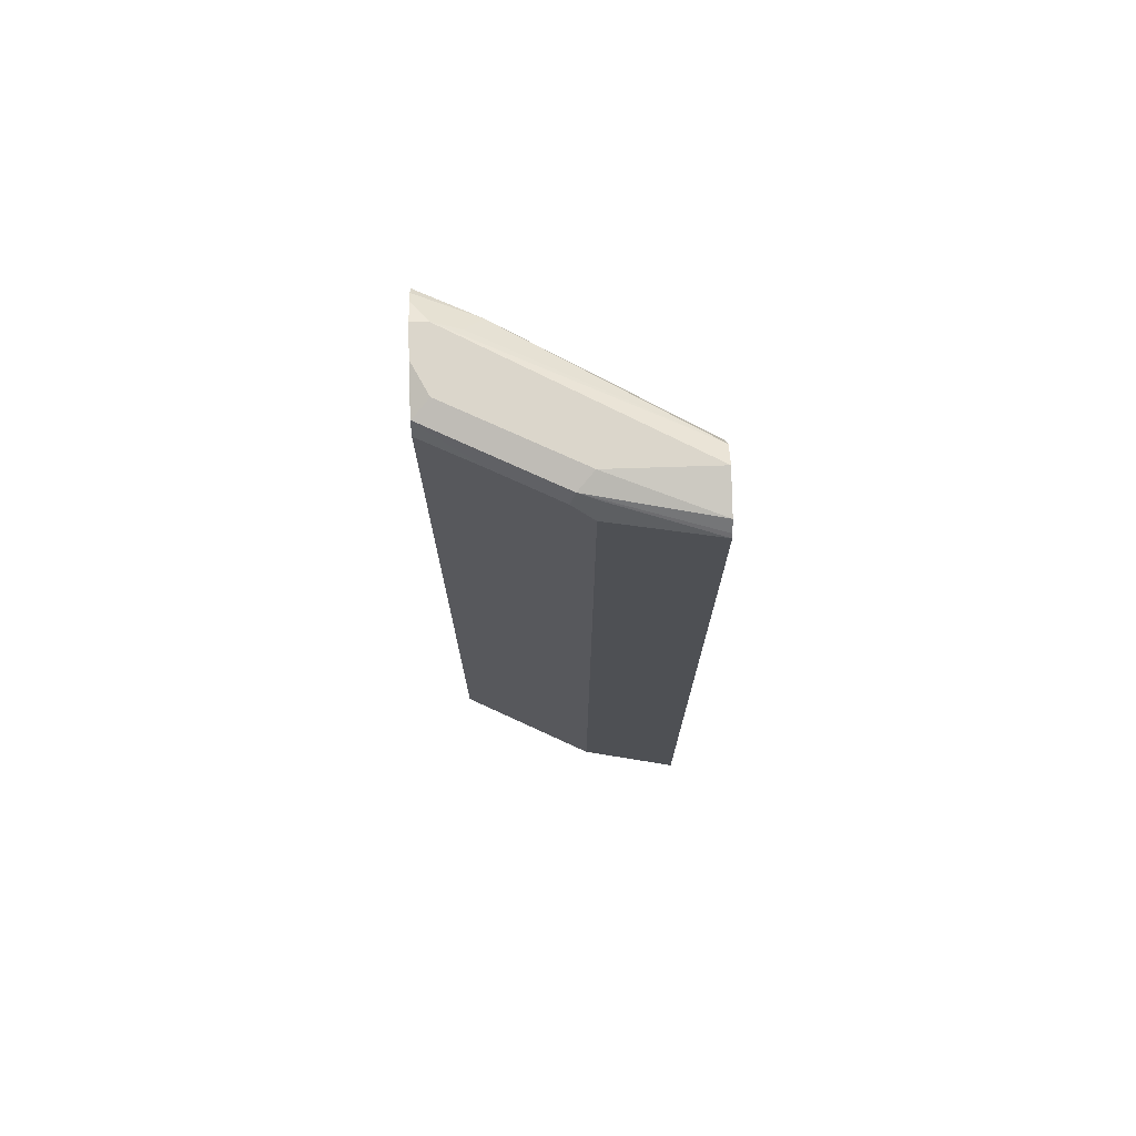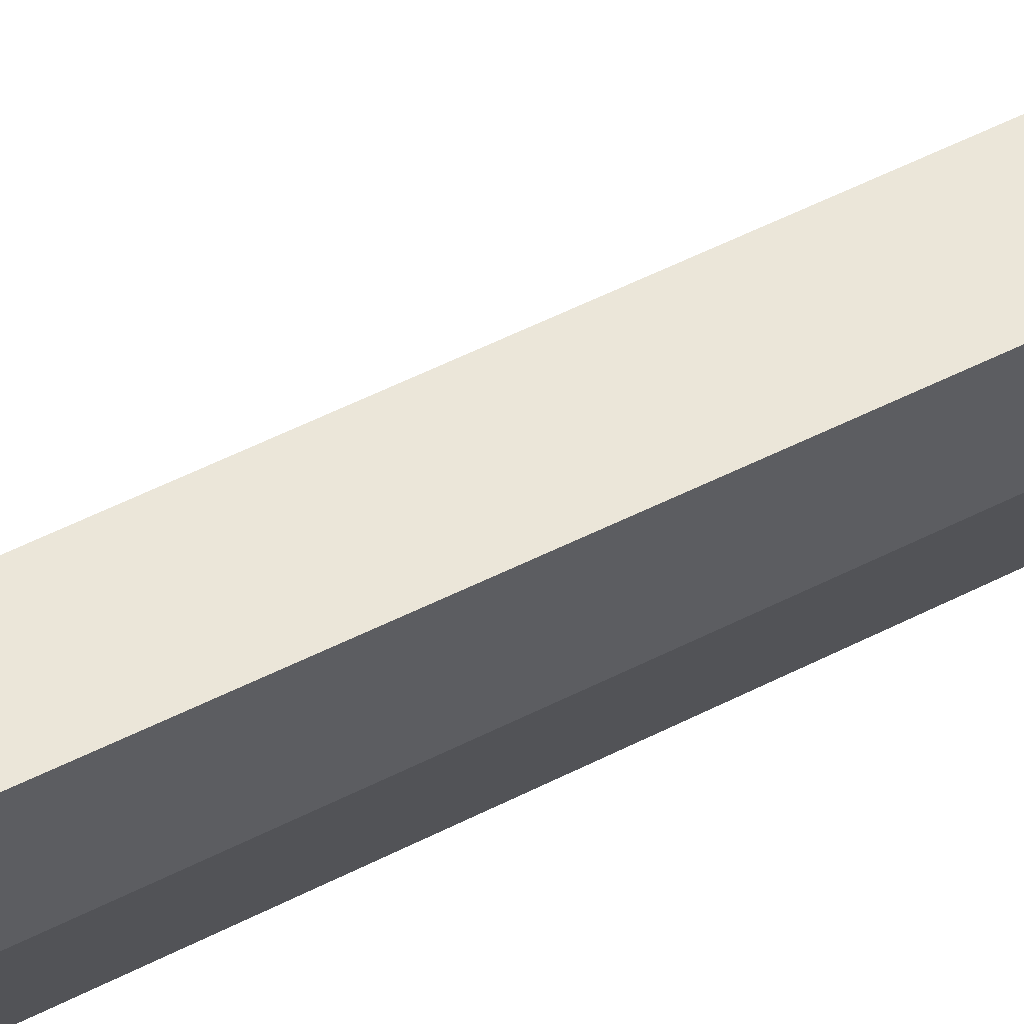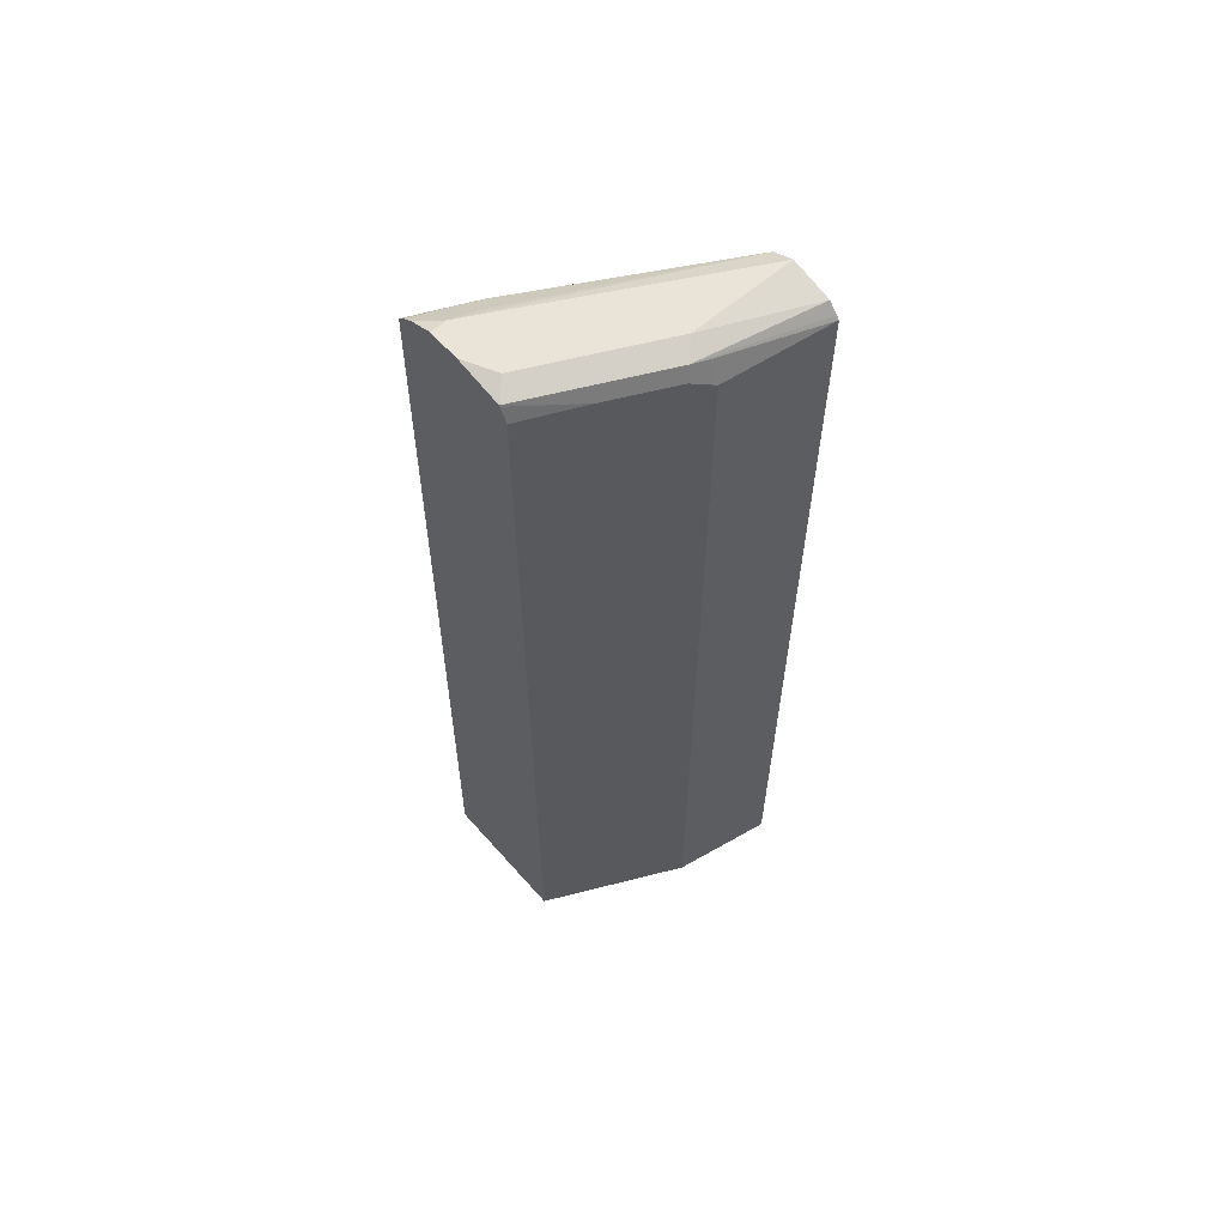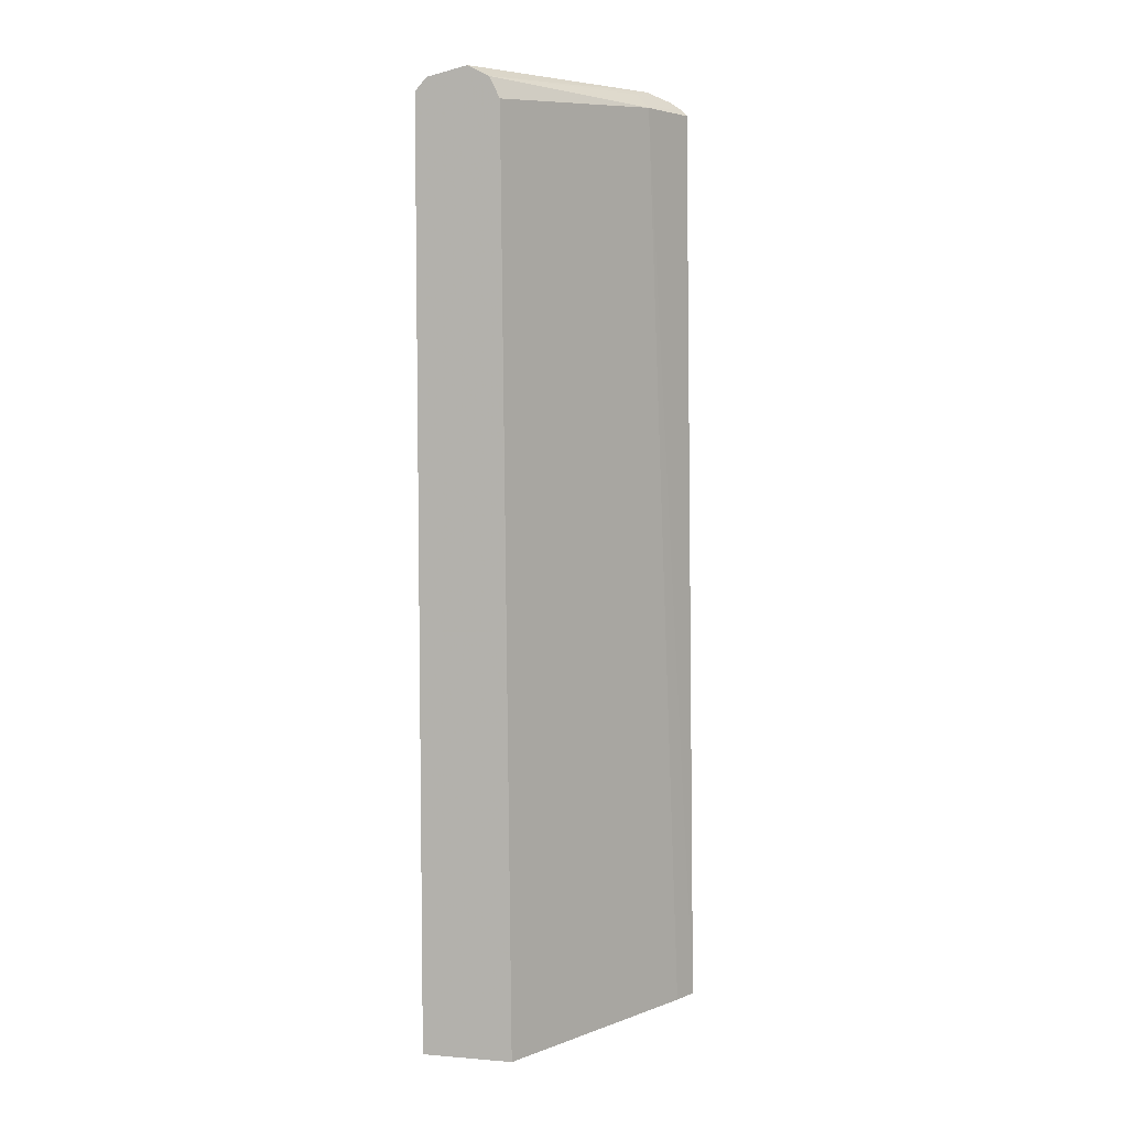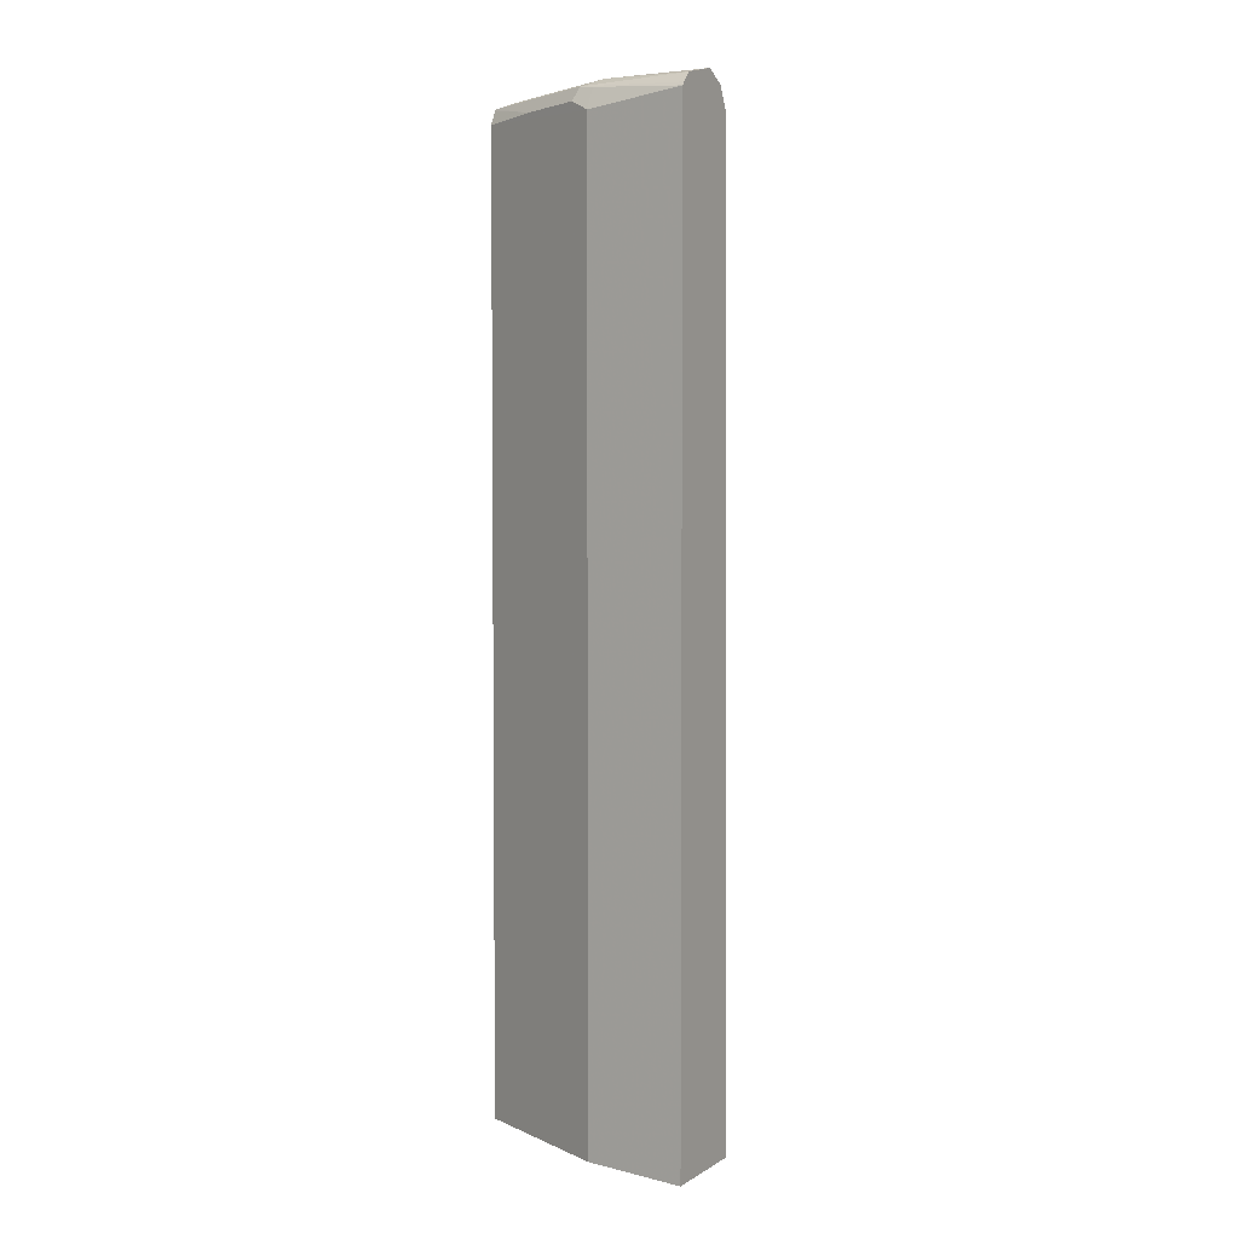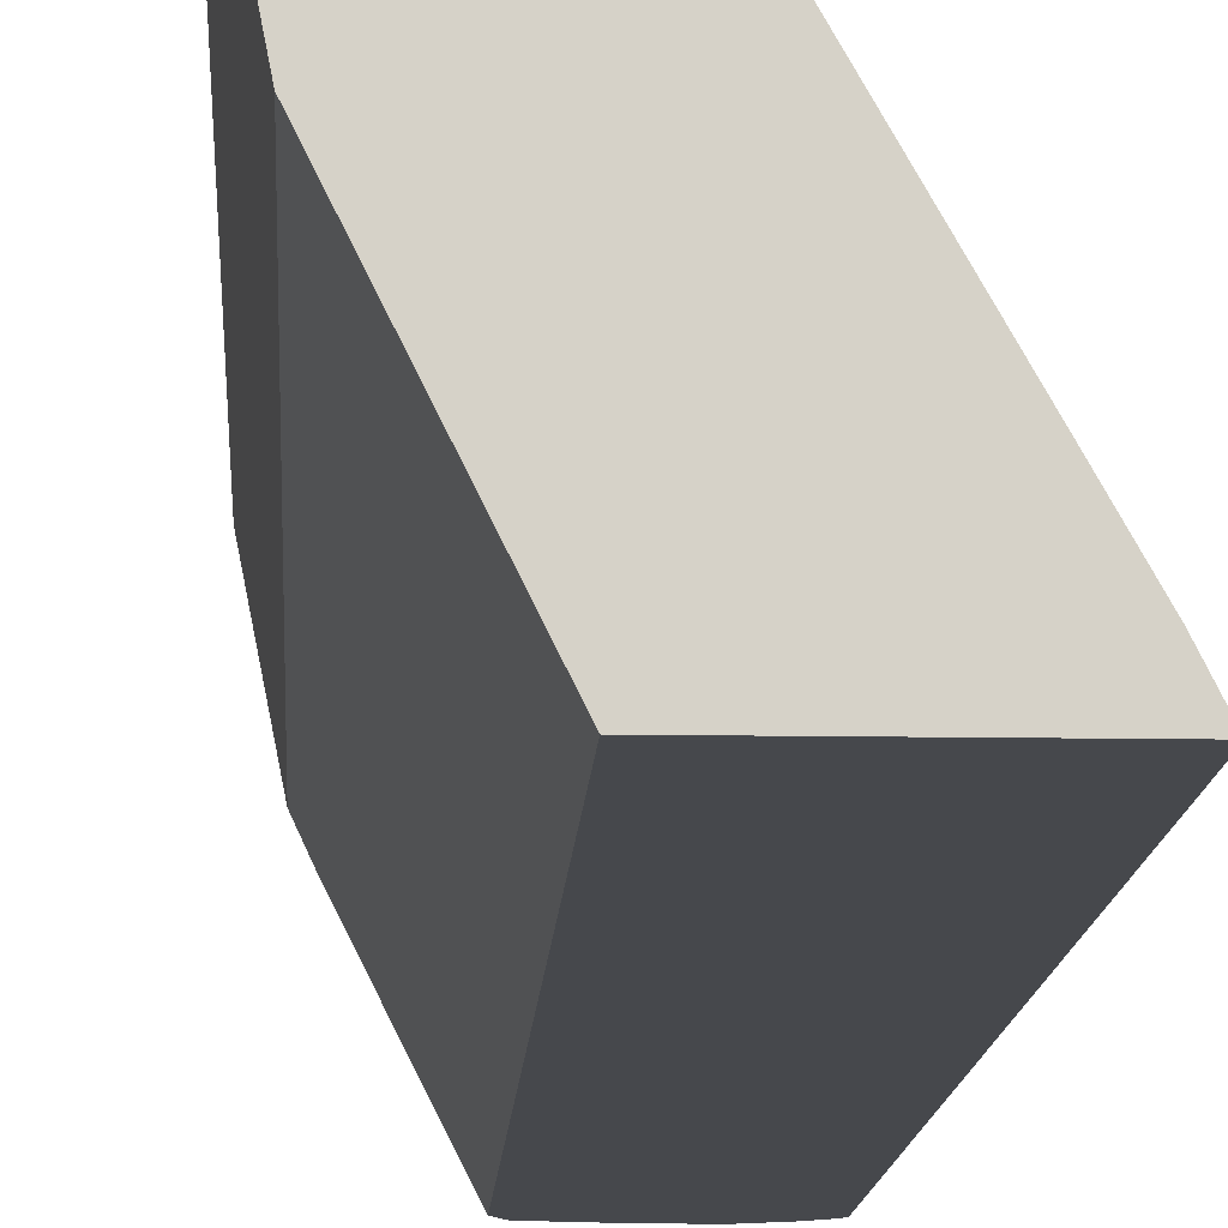
<metadata>
{"format":"obj","ext":"obj","renderer":"f3d","projection":"perspective","resolution":1024,"background":"white","views":[{"elev":73.6,"azim":-91.8,"up":"+Y"},{"elev":48.2,"azim":-120.2,"up":"+Z"},{"elev":60.9,"azim":-131.2,"up":"+Y"},{"elev":6.3,"azim":13.5,"up":"+Y"},{"elev":3.7,"azim":-61.5,"up":"+Y"},{"elev":-11.3,"azim":-2.5,"up":"+Z"}]}
</metadata>
<code>
v -0.5208 0.5902 0.1483
v -0.3819 0.5902 -0.1042
v -0.5208 0.5902 0.03471
v -0.5649 0.5795 0.1483
v -0.4976 0.5786 0.1483
v -0.3877 0.5844 -0.07521
v -0.3703 0.5671 -0.05785
v -0.3462 0.5723 -0.122
v -0.3575 0.5798 -0.122
v -0.3819 0.5902 -0.122
v -0.4513 0.5902 -0.1042
v -0.4687 0.5815 -0.1215
v -0.5381 0.5815 0.01735
v -0.5744 0.5688 0.1483
v -0.486 0.5554 0.1483
v -0.3383 0.5644 -0.122
v -0.3376 -0.4704 -0.0946
v -0.3237 -0.4704 -0.122
v -0.4166 0.5902 -0.122
v -0.4682 0.5814 -0.122
v -0.4692 0.5802 -0.122
v -0.5092 0.5671 -0.05785
v -0.5439 0.5671 0.01158
v -0.5439 0.5786 0.03471
v -0.5776 0.5649 0.1483
v -0.4765 -0.4704 0.1483
v -0.3628 -0.4704 -0.05033
v -0.4771 -0.4704 -0.122
v -0.4771 0.5644 -0.122
v -0.5555 0.5554 0.03471
v -0.5776 -0.4704 0.1483
v -0.5555 -0.4704 0.03471
f 13 24 25
f 13 23 24
f 12 19 20
f 12 23 13
f 12 22 23
f 8 10 9
f 12 20 21
f 11 19 12
f 8 20 19
f 8 19 10
f 13 25 14
f 12 21 22
f 15 26 27
f 25 32 31
f 17 27 26
f 17 26 31
f 17 31 32
f 17 32 28
f 17 28 18
f 21 29 22
f 22 29 23
f 23 29 30
f 23 30 24
f 24 30 25
f 25 30 32
f 28 32 30
f 28 30 29
f 8 21 20
f 15 27 17
f 8 29 21
f 7 16 8
f 8 18 28
f 8 28 29
f 1 2 10
f 1 10 19
f 1 19 11
f 1 3 4
f 1 4 14
f 1 14 25
f 1 25 31
f 1 31 26
f 1 26 15
f 1 15 5
f 1 5 2
f 2 6 7
f 1 11 3
f 2 8 9
f 2 7 8
f 7 18 16
f 8 16 18
f 7 15 17
f 5 15 7
f 5 7 6
f 7 17 18
f 3 13 4
f 3 12 13
f 3 11 12
f 2 5 6
f 2 9 10
f 4 13 14

</code>
